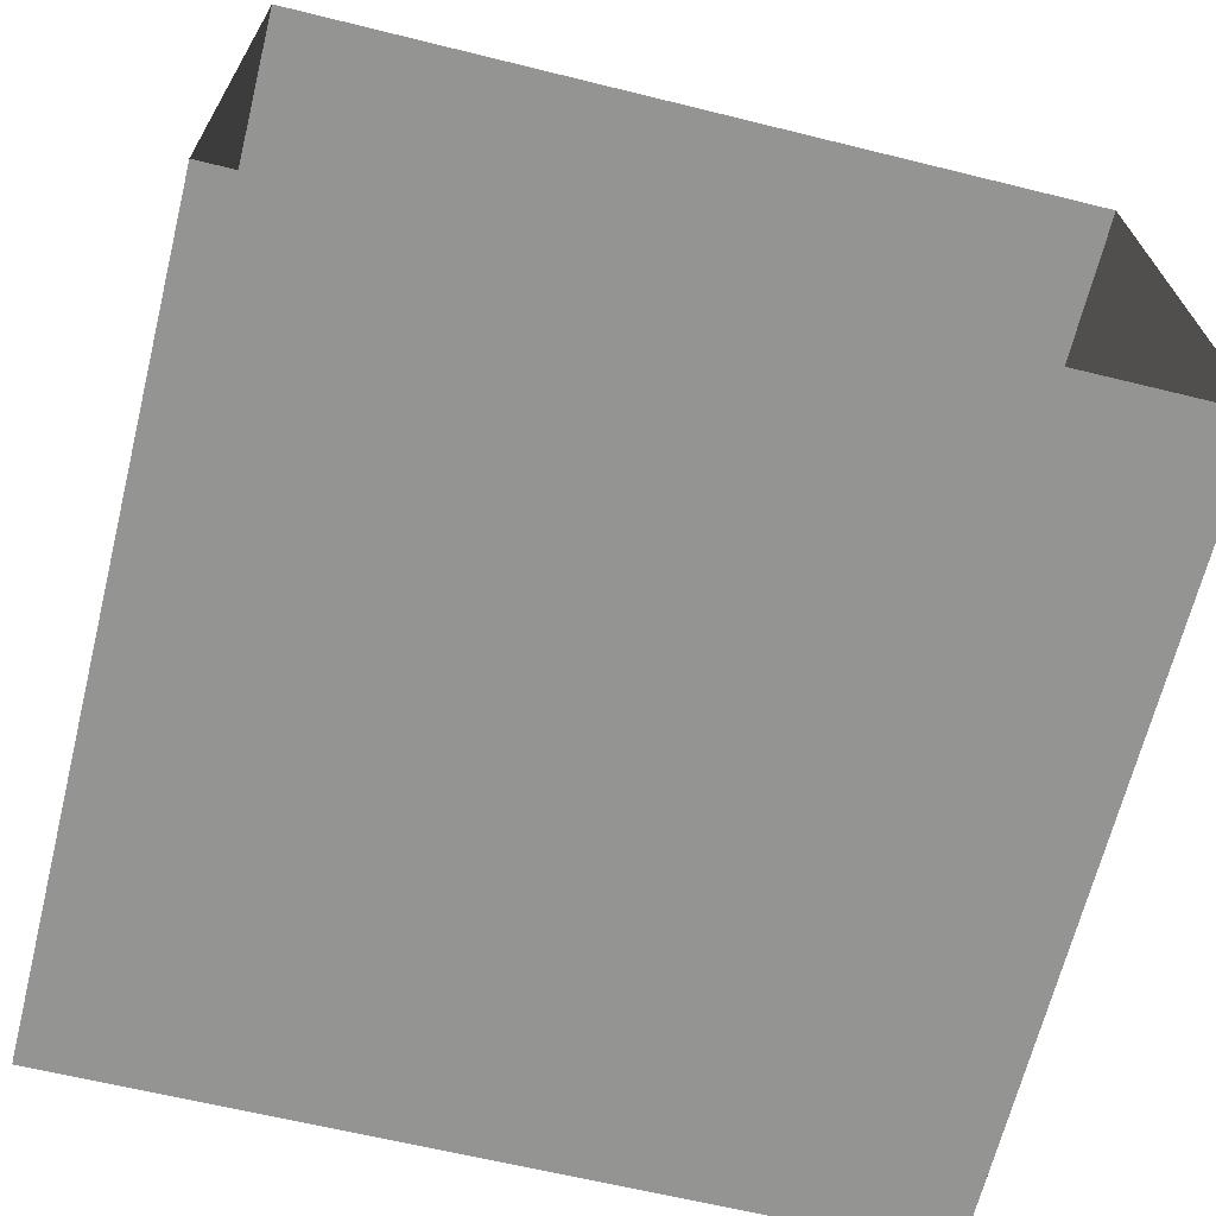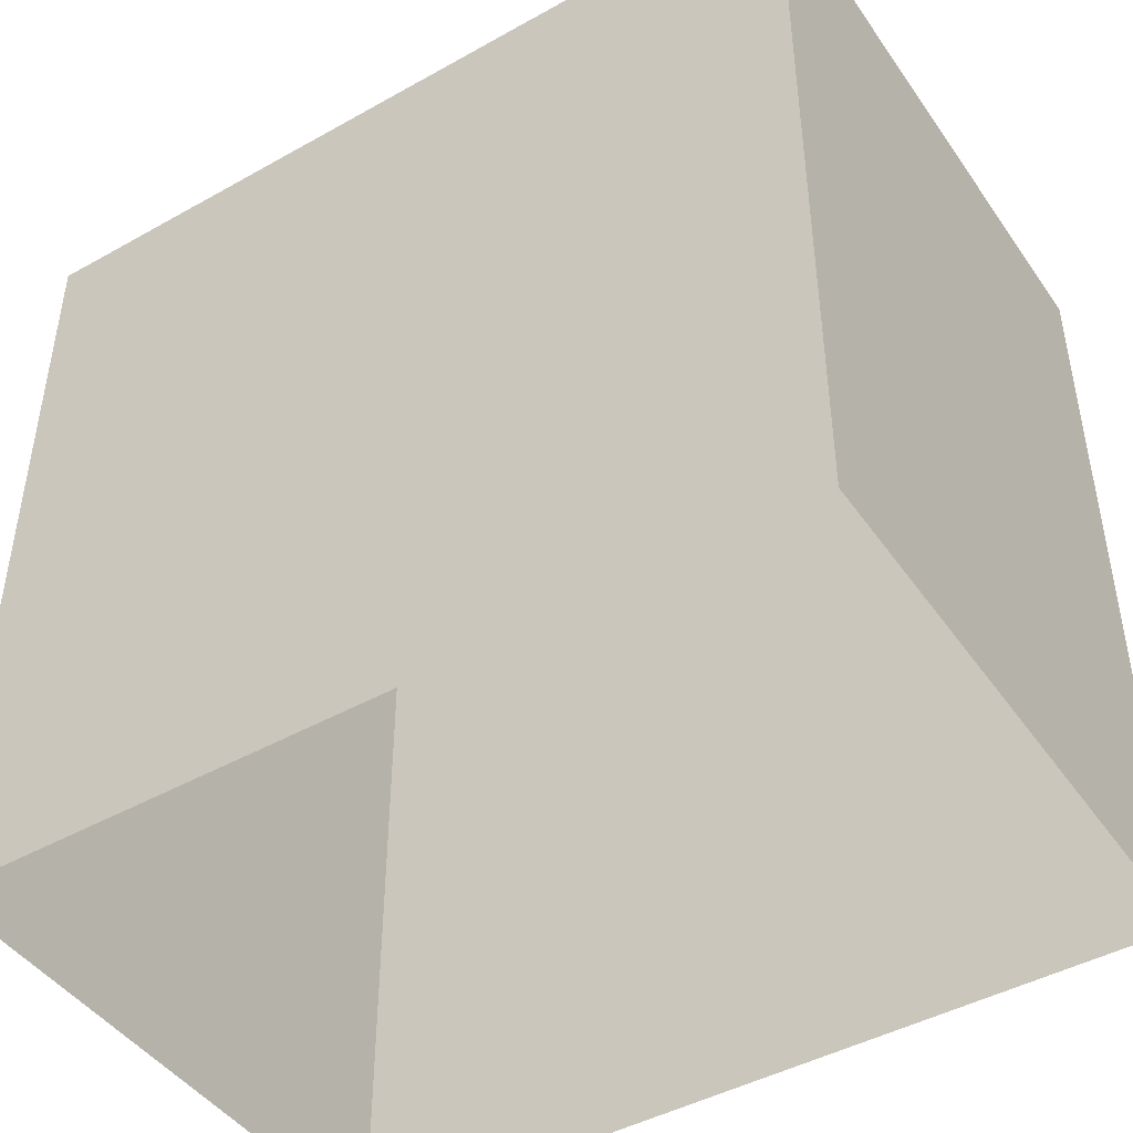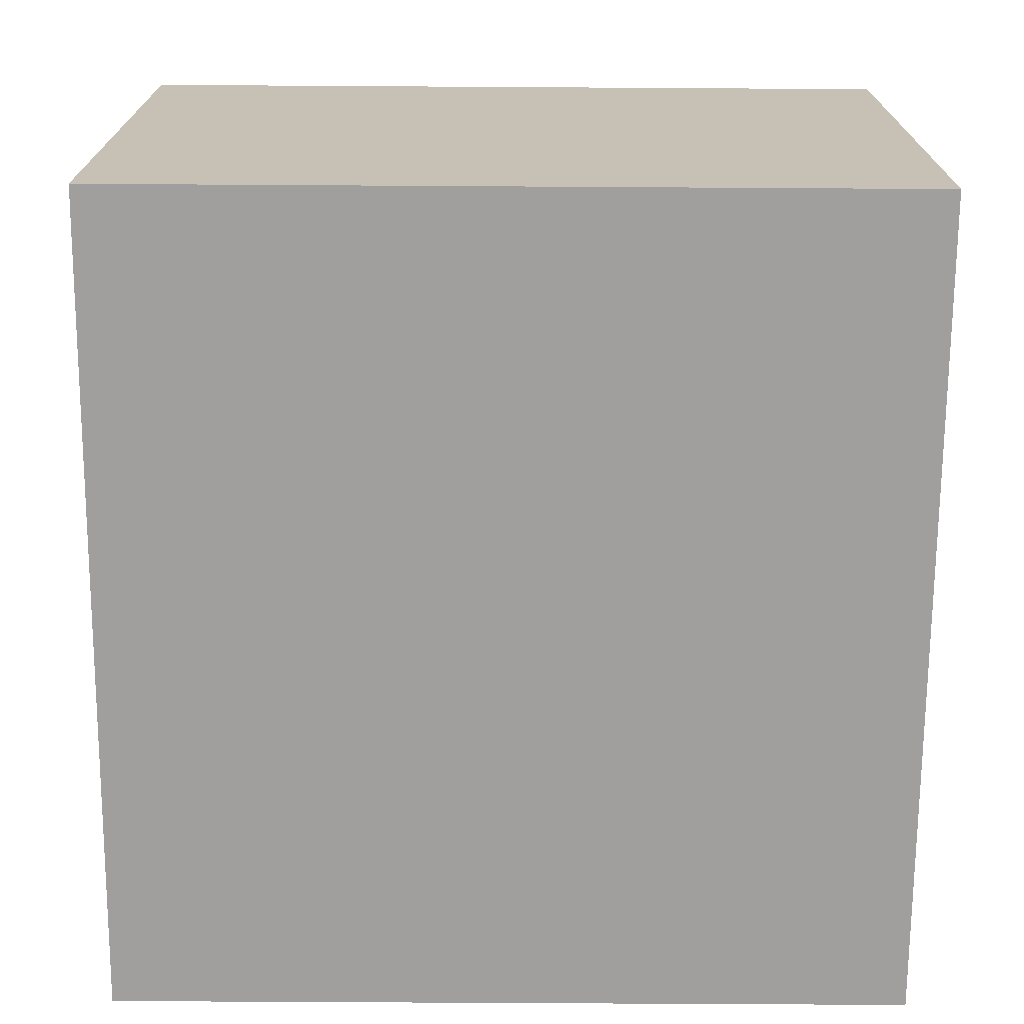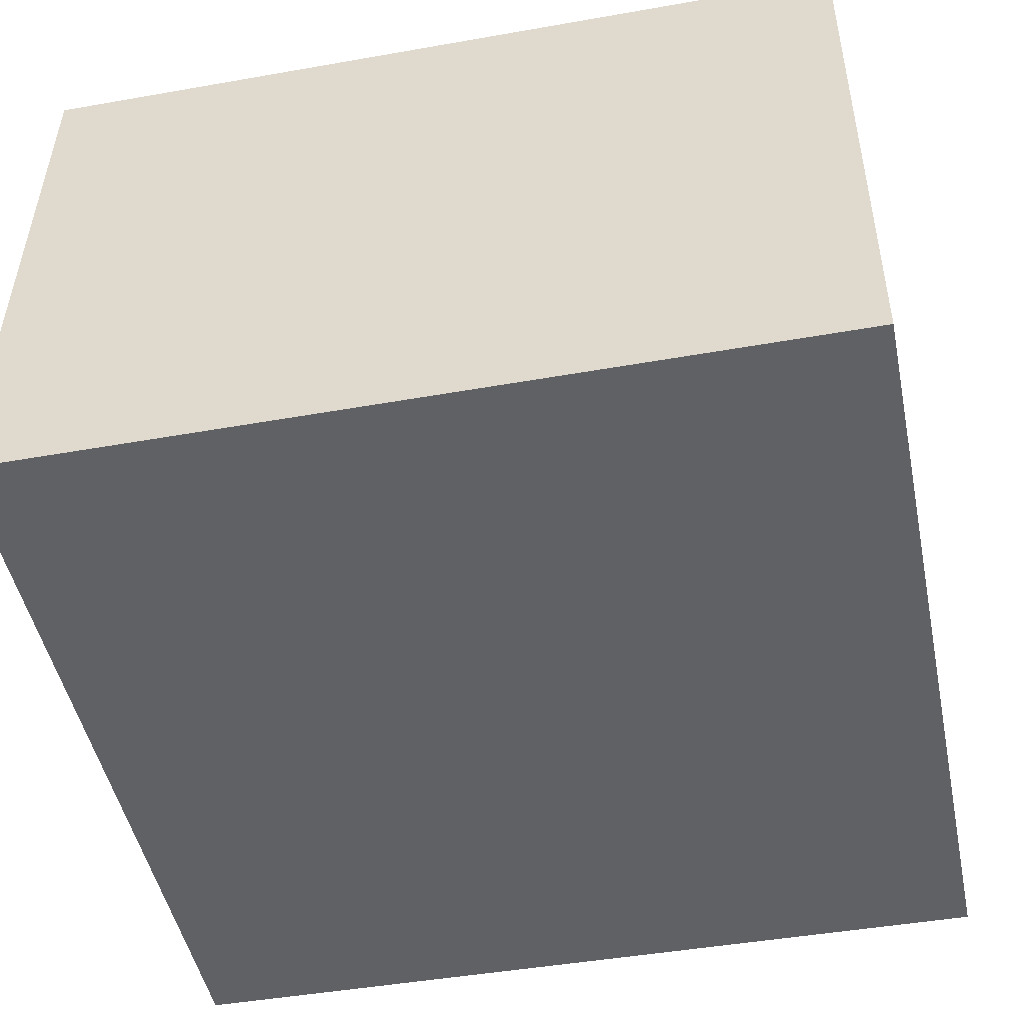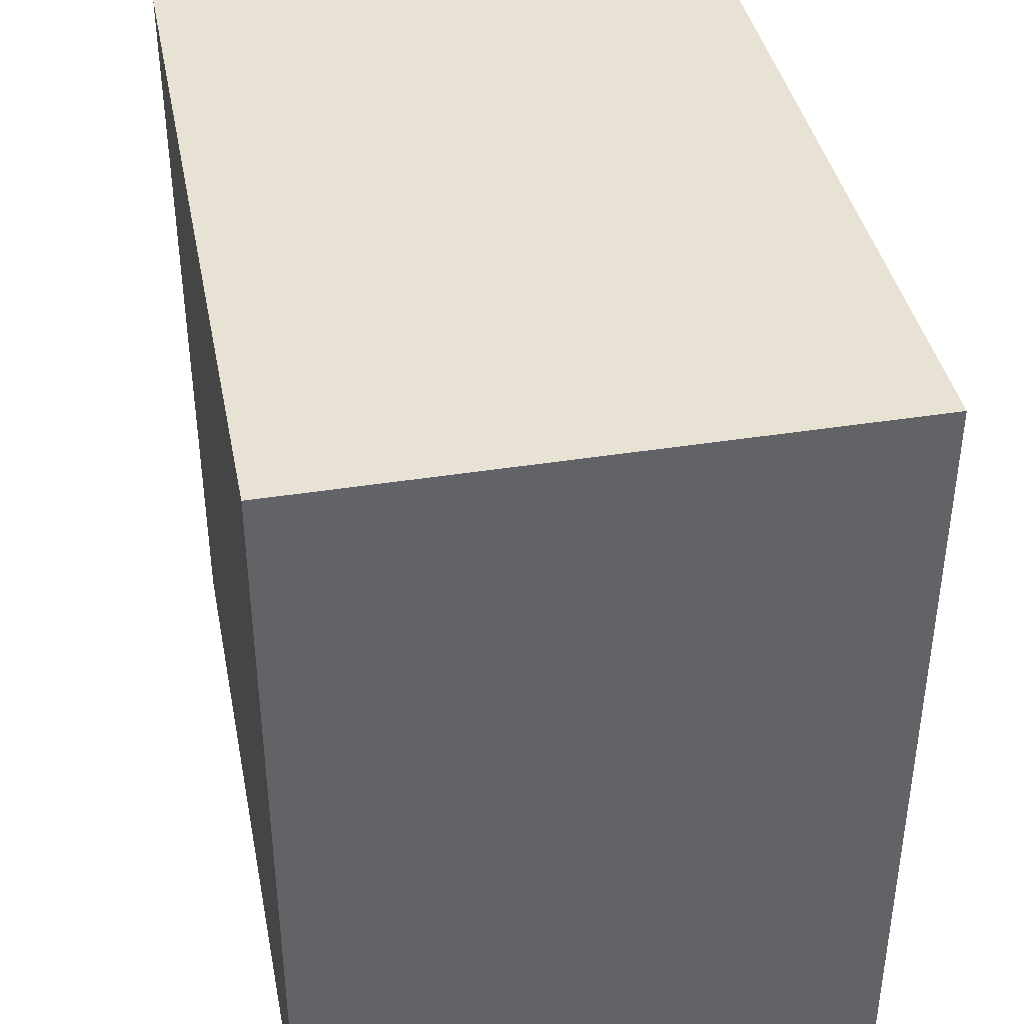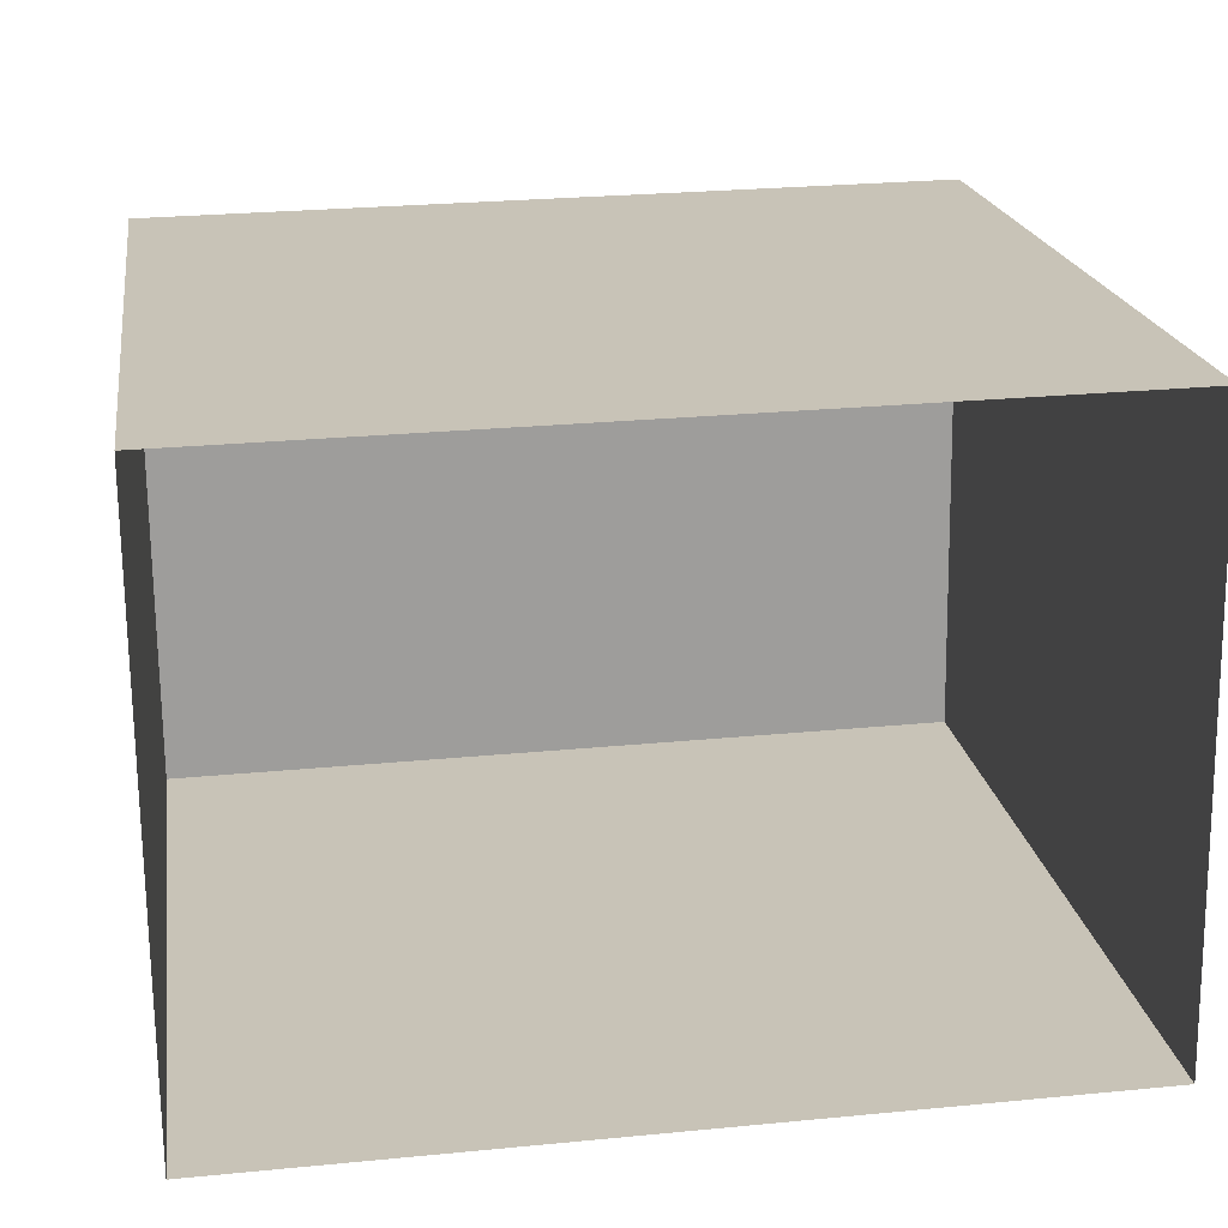
<metadata>
{"format":"obj","ext":"obj","renderer":"f3d","projection":"perspective","resolution":1024,"background":"white","views":[{"elev":-67.1,"azim":165.9,"up":"+Y"},{"elev":-45.2,"azim":32.0,"up":"+Z"},{"elev":-70.5,"azim":-90.4,"up":"+Y"},{"elev":-48.5,"azim":11.8,"up":"+Y"},{"elev":39.7,"azim":77.8,"up":"+Z"},{"elev":19.8,"azim":171.4,"up":"+Y"}]}
</metadata>
<code>
v -3.728e+05 -1.043e+05 27.9
v -3.728e+05 -1.043e+05 27.9
v -3.728e+05 -1.043e+05 27.9
v -3.728e+05 -1.043e+05 27.9
v -3.728e+05 -1.043e+05 32.7
v -3.728e+05 -1.043e+05 32.7
v -3.728e+05 -1.043e+05 32.7
v -3.728e+05 -1.043e+05 32.7
f 1 2 3
f 4 1 3
f 5 6 7
f 8 5 7
f 8 2 1
f 5 8 1
f 6 1 4
f 6 5 1
f 6 4 3
f 7 6 3
f 8 3 2
f 8 7 3

</code>
